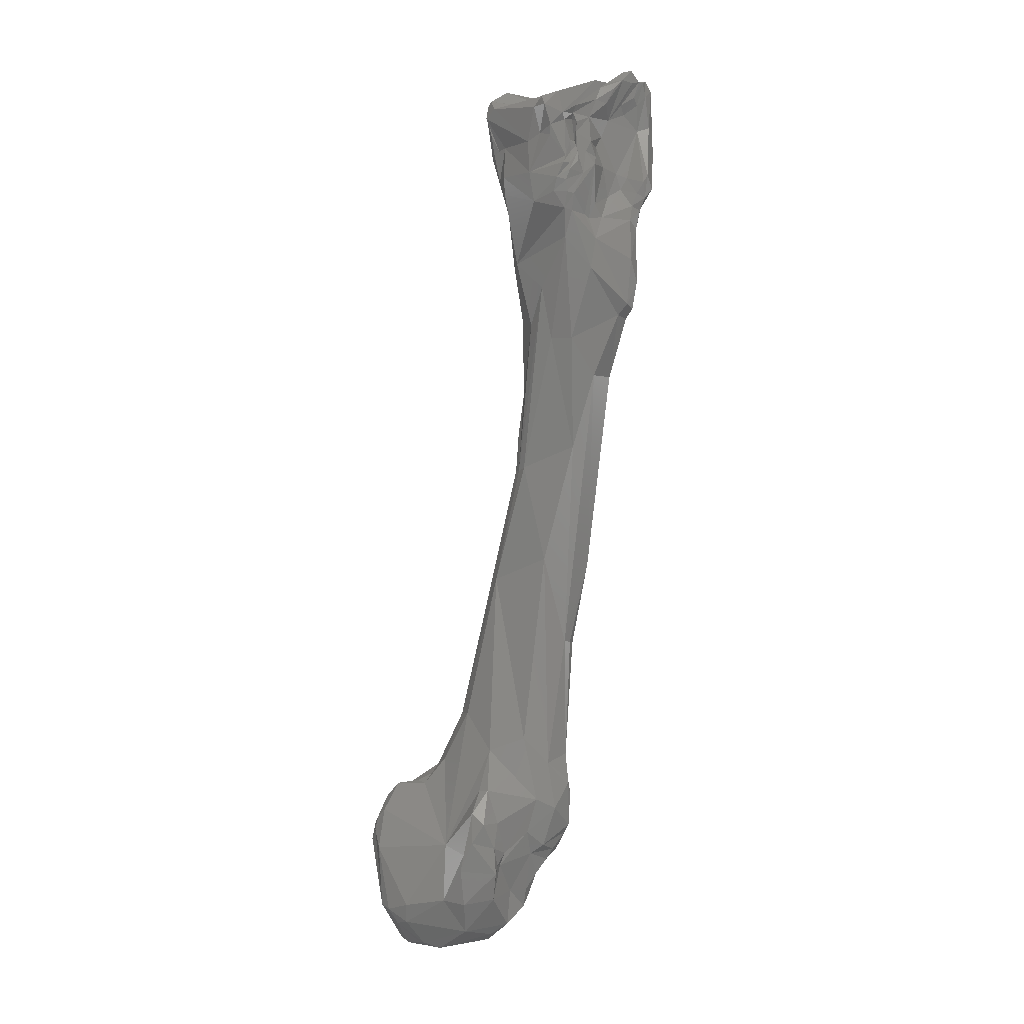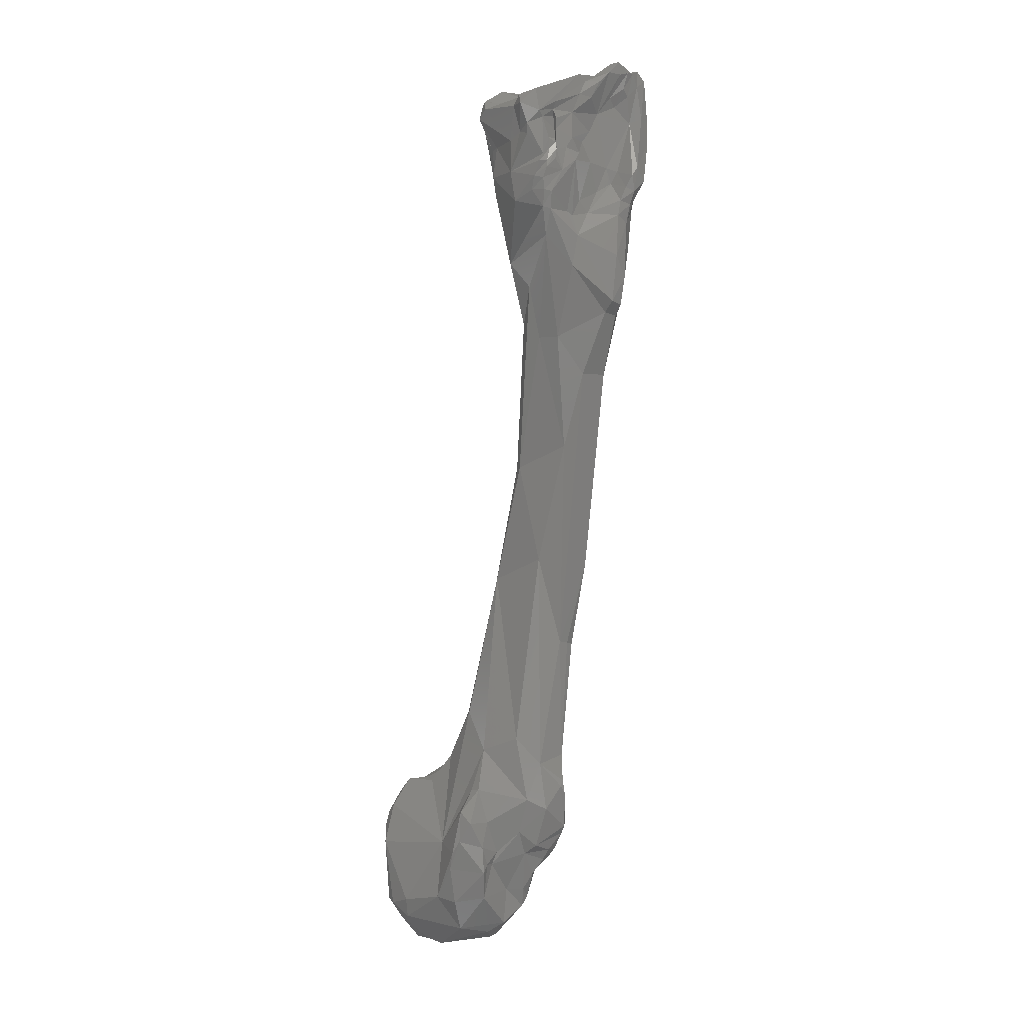
<metadata>
{"format":"stl","ext":"stl","renderer":"f3d","projection":"perspective","resolution":1024,"background":"white","views":[{"elev":-2.5,"azim":153.2,"up":"+Y"},{"elev":-1.6,"azim":166.9,"up":"+Y"}]}
</metadata>
<code>
# stl→obj: 347 verts, 694 faces
v 0.003089 -0.09559 0.0258
v 0.003673 -0.08967 0.02447
v 0.000917 -0.09287 0.02378
v 0.002847 -0.09711 0.0258
v 0.005001 -0.09277 0.02503
v 0.003605 -0.09702 0.02586
v 0.001074 -0.08904 0.02349
v 0.000324 -0.08555 0.02281
v 0.002468 -0.087 0.02356
v 0.003809 -0.08753 0.02412
v 0.004349 -0.08821 0.02431
v 0.005302 -0.09034 0.02451
v 0.000118 -0.09528 0.02316
v 1.1e-05 -0.09294 0.02395
v 0.002481 -0.0981 0.02532
v 0.003136 -0.09828 0.02555
v 0.004328 -0.09659 0.02564
v 0.005591 -0.09172 0.02453
v 0.003829 -0.09809 0.02546
v -0.002426 -0.08546 0.02498
v -0.001928 -0.08727 0.02547
v -0.001607 -0.09012 0.02471
v 0.00145 -0.08622 0.0217
v -0.003139 -0.08324 0.02352
v -0.000852 -0.08119 0.02058
v 0.000659 -0.08484 0.02064
v 0.003728 -0.08705 0.02343
v 0.002271 -0.0868 0.02261
v 0.005123 -0.08915 0.02305
v 0.005373 -0.08979 0.02381
v -0.000315 -0.09489 0.02433
v -0.001101 -0.09674 0.02461
v -0.000335 -0.09874 0.02434
v 0.000246 -0.09832 0.0238
v 0.002015 -0.09901 0.02485
v 0.003286 -0.09925 0.02497
v 0.005623 -0.09683 0.02227
v 0.005667 -0.09085 0.02371
v -0.002964 -0.08687 0.025
v -0.003787 -0.0847 0.02358
v -0.001901 -0.09548 0.02437
v -0.002859 -0.09051 0.02402
v 0.002095 -0.08697 0.02158
v -0.004222 -0.07882 0.0223
v -0.002657 -0.07264 0.01989
v -0.002722 -0.06997 0.01791
v -0.000547 -0.08108 0.01888
v 0.001943 -0.09164 0.01777
v 0.005967 -0.09212 0.02222
v -0.00192 -0.0986 0.02279
v 0.000411 -0.09935 0.02449
v 0.001264 -0.09939 0.02474
v 0.002097 -0.09973 0.02421
v 0.003226 -0.09988 0.02385
v 0.002742 -0.09996 0.02417
v 0.005443 -0.09708 0.02131
v 0.004764 -0.09822 0.02106
v -0.004289 -0.08887 0.02302
v -0.005068 -0.08359 0.02245
v -0.003661 -0.09594 0.02284
v -0.004244 -0.06096 0.01725
v -0.005743 -0.06074 0.01787
v -0.007171 -0.06095 0.01803
v -0.008423 -0.06778 0.01864
v -0.001169 -0.08393 0.01598
v -0.003563 -0.08295 0.01451
v -0.00408 -0.06104 0.01643
v -0.004097 -0.06076 0.01553
v -0.005457 -0.06833 0.01454
v 0.002505 -0.09595 0.01694
v 0.001651 -0.09212 0.01495
v 0.004645 -0.09654 0.01956
v 0.001009 -0.0888 0.01471
v -0.000111 -0.08716 0.01572
v -0.000406 -0.1004 0.02191
v 0.001972 -0.1004 0.02324
v -0.002485 -0.09967 0.01983
v -0.004085 -0.09694 0.02128
v 0.00309 -0.1002 0.02269
v 0.004431 -0.098 0.02
v 0.002793 -0.09996 0.02108
v 0.002819 -0.09985 0.02014
v -0.006456 -0.08983 0.01764
v -0.005475 -0.09334 0.01729
v -0.007792 -0.08165 0.01577
v -0.005289 -0.05782 0.01781
v -0.004615 -0.05786 0.01752
v -0.006141 -0.05432 0.01689
v -0.00556 -0.05461 0.01727
v -0.007983 -0.04969 0.01666
v -0.00996 -0.04978 0.01578
v -0.009917 -0.062 0.01533
v -0.008392 -0.07523 0.0151
v -0.01083 -0.05303 0.01414
v -0.004256 -0.08785 0.01365
v -0.000506 -0.08709 0.01499
v -0.005379 -0.08497 0.01378
v -0.004183 -0.04625 0.01248
v -0.004178 -0.04907 0.01438
v -0.004996 -0.05457 0.0173
v -0.004997 -0.05037 0.01241
v -0.007109 -0.05914 0.01262
v -0.007156 -0.07504 0.01417
v 0.00177 -0.09345 0.01523
v 0.001319 -0.0962 0.01557
v 0.000621 -0.09857 0.01674
v 0.001194 -0.09114 0.01436
v 0.000388 -0.08966 0.01387
v 0.001772 -0.1004 0.02127
v -0.002872 -0.09954 0.01884
v -0.00233 -0.09975 0.01866
v 0.001707 -0.1003 0.0194
v -0.004965 -0.0961 0.01657
v -0.004516 -0.09685 0.01646
v -0.006595 -0.09274 0.01573
v -0.007372 -0.08806 0.01599
v -0.007304 -0.09113 0.01553
v -0.005507 -0.09389 0.0161
v -0.007475 -0.08704 0.01479
v -0.007348 -0.0843 0.01438
v -0.006442 -0.04843 0.01662
v -0.004777 -0.04845 0.01702
v -0.007288 -0.04358 0.01702
v -0.00901 -0.04403 0.0171
v -0.009994 -0.04423 0.01664
v -0.009302 -0.06873 0.01417
v -0.007856 -0.07517 0.01453
v -0.01035 -0.05328 0.01222
v -0.01126 -0.04822 0.01127
v -0.01214 -0.04283 0.01112
v -0.01226 -0.03902 0.01325
v -0.005739 -0.08857 0.01323
v -0.001133 -0.08966 0.01444
v -0.002029 -0.09216 0.01494
v -0.003778 -0.09053 0.01435
v -0.00731 -0.08636 0.01389
v -0.007064 -0.08678 0.01355
v -0.003183 -0.04402 0.01499
v -0.004855 -0.04248 0.00971
v -0.003912 -0.04408 0.01684
v -0.006204 -0.05039 0.01117
v -0.008327 -0.05333 0.01127
v -0.000763 -0.09368 0.014
v -0.000959 -0.09584 0.01485
v -0.00172 -0.09899 0.01692
v -0.002906 -0.09815 0.01623
v -0.00065 -0.09163 0.01407
v -0.004473 -0.09541 0.01594
v -0.00516 -0.0941 0.01548
v -0.003111 -0.09543 0.01614
v -0.005975 -0.09292 0.01519
v -0.006922 -0.09209 0.01521
v -0.007849 -0.08967 0.01515
v -0.007564 -0.09069 0.01508
v -0.007418 -0.03936 0.01773
v -0.005524 -0.03762 0.01697
v -0.00856 -0.03931 0.01844
v -0.003491 -0.03952 0.01693
v -0.00939 -0.04187 0.01768
v -0.01078 -0.04869 0.01026
v -0.00979 -0.0485 0.009818
v -0.01103 -0.04788 0.009605
v -0.01249 -0.03984 0.01141
v -0.01254 -0.03921 0.01191
v -0.01164 -0.04122 0.01001
v -0.01126 -0.04576 0.009302
v -0.0116 -0.03857 0.015
v -0.01199 -0.03821 0.01408
v -0.01257 -0.03786 0.01336
v -0.007511 -0.09011 0.01419
v -0.005119 -0.09162 0.01412
v -0.001662 -0.09315 0.0151
v -0.001145 -0.09308 0.01452
v -0.004364 -0.09235 0.0149
v -0.007481 -0.08746 0.01386
v -0.002816 -0.03978 0.0158
v -0.001845 -0.03847 0.01455
v -0.002604 -0.03963 0.01085
v -0.004474 -0.04031 0.009117
v -0.006911 -0.04491 0.009182
v -0.005073 -0.04048 0.009027
v -0.006313 -0.09207 0.01473
v -0.007402 -0.09071 0.01458
v -0.007283 -0.03697 0.01862
v -0.00926 -0.0387 0.01867
v -0.004335 -0.03482 0.01744
v -0.01001 -0.03881 0.01779
v -0.001916 -0.03501 0.01695
v -0.01165 -0.03682 0.01633
v -0.01018 -0.04766 0.009024
v -0.01262 -0.03876 0.01096
v -0.01325 -0.03612 0.0128
v -0.01362 -0.03324 0.0117
v -0.01229 -0.03941 0.0104
v -0.01188 -0.03971 0.00983
v -0.01049 -0.04398 0.008895
v -0.01082 -0.04065 0.009574
v -0.01181 -0.03751 0.01485
v -0.01246 -0.03736 0.01423
v -0.001996 -0.03712 0.01578
v -0.001564 -0.03715 0.0142
v -0.003723 -0.03791 0.00902
v -0.003648 -0.03897 0.009411
v -0.002268 -0.03727 0.01102
v -0.005079 -0.03915 0.008691
v -0.004493 -0.03904 0.008758
v -0.007348 -0.0425 0.00918
v -0.006593 -0.04053 0.009668
v -0.009708 -0.03786 0.0188
v -0.008485 -0.03669 0.01902
v -0.007103 -0.03555 0.01871
v -0.01053 -0.03792 0.01773
v -0.002892 -0.03027 0.01666
v -0.006805 -0.03139 0.01793
v -0.002136 -0.03112 0.01648
v -0.006984 -0.03258 0.01839
v -0.001767 -0.03486 0.0163
v -0.001098 -0.03168 0.01637
v -0.01265 -0.03609 0.01422
v -0.0124 -0.03504 0.01509
v -0.01188 -0.03556 0.01652
v -0.01306 -0.0378 0.009834
v -0.0136 -0.03456 0.01057
v -0.01316 -0.03136 0.01341
v -0.01363 -0.03265 0.01074
v -0.01324 -0.03011 0.01184
v -0.01217 -0.03867 0.0095
v -0.01107 -0.03942 0.009712
v -0.008387 -0.04053 0.01002
v -0.001852 -0.03463 0.01558
v -0.002 -0.03452 0.01481
v -0.004399 -0.03809 0.008722
v -0.004138 -0.03673 0.008682
v -0.00472 -0.03668 0.008698
v -0.004659 -0.03723 0.008567
v -0.002389 -0.03465 0.0115
v -0.002906 -0.03416 0.01037
v -0.00322 -0.03451 0.009227
v -0.004395 -0.03616 0.008788
v -0.005969 -0.03741 0.008736
v -0.007073 -0.03656 0.0088
v -0.007038 -0.04082 0.009718
v -0.009991 -0.03315 0.01958
v -0.008255 -0.03279 0.0201
v -0.008326 -0.0349 0.01963
v -0.01197 -0.03248 0.01668
v -0.00708 -0.03052 0.01755
v -0.002688 -0.02954 0.01588
v -0.008528 -0.03118 0.01989
v -0.008738 -0.0301 0.01926
v -0.001354 -0.03325 0.01608
v -0.001027 -0.03099 0.01605
v -0.000757 -0.03197 0.01583
v -0.01215 -0.03366 0.01507
v -0.0126 -0.03173 0.01403
v -0.01227 -0.03233 0.01504
v -0.01239 -0.03675 0.009392
v -0.01295 -0.03266 0.01014
v -0.01313 -0.03028 0.0129
v -0.01281 -0.03078 0.01349
v -0.01323 -0.02958 0.01024
v -0.0128 -0.02961 0.01183
v -0.0132 -0.02912 0.01091
v -0.01149 -0.03834 0.009614
v -0.01194 -0.03741 0.009285
v -0.01052 -0.03794 0.01062
v -0.00767 -0.03956 0.00985
v -0.009334 -0.03866 0.01069
v -0.004991 -0.03565 0.009009
v -0.005536 -0.03572 0.008897
v -0.005347 -0.03657 0.008546
v -0.002398 -0.03208 0.01045
v -0.001001 -0.03138 0.01481
v -0.003145 -0.03373 0.00904
v -0.00257 -0.03215 0.008977
v -0.004401 -0.03319 0.008999
v -0.004919 -0.03481 0.009019
v -0.00635 -0.03553 0.009005
v -0.007547 -0.03581 0.009488
v -0.008716 -0.03635 0.01033
v -0.01046 -0.0316 0.01906
v -0.01148 -0.03139 0.0154
v -0.01142 -0.03038 0.01724
v -0.0111 -0.03041 0.0161
v -0.00921 -0.02963 0.01838
v -0.01027 -0.03004 0.01583
v -0.001179 -0.03051 0.01574
v -0.00832 -0.03065 0.01472
v -0.005777 -0.03124 0.01312
v -0.01198 -0.03126 0.0142
v -0.01205 -0.03295 0.01051
v -0.01252 -0.03012 0.009914
v -0.01207 -0.02973 0.0124
v -0.01274 -0.02996 0.01318
v -0.01225 -0.03071 0.01371
v -0.01261 -0.02881 0.0101
v -0.01241 -0.02917 0.01104
v -0.01224 -0.02903 0.01167
v -0.01098 -0.037 0.01036
v -0.01014 -0.03667 0.01068
v -0.00549 -0.03514 0.009088
v -0.005575 -0.03472 0.0095
v -0.005638 -0.03398 0.009737
v -0.005537 -0.03403 0.009119
v -0.006766 -0.02981 0.009906
v -0.002625 -0.03137 0.009523
v -0.005673 -0.03155 0.01257
v -0.006697 -0.03032 0.0119
v -0.004077 -0.03273 0.008725
v -0.003848 -0.03094 0.008974
v -0.005476 -0.03291 0.00971
v -0.005358 -0.03247 0.009341
v -0.006908 -0.03467 0.00917
v -0.008009 -0.03475 0.01031
v -0.01143 -0.03078 0.01459
v -0.0111 -0.03026 0.01438
v -0.01033 -0.03059 0.01418
v -0.01037 -0.03024 0.01349
v -0.009653 -0.03033 0.01243
v -0.008789 -0.03091 0.01212
v -0.009372 -0.03232 0.01064
v -0.01076 -0.03173 0.01053
v -0.01173 -0.03094 0.009999
v -0.01212 -0.0291 0.009676
v -0.01144 -0.02958 0.01286
v -0.0107 -0.02896 0.01148
v -0.0115 -0.02999 0.01357
v -0.01207 -0.02886 0.01028
v -0.01049 -0.02867 0.01081
v -0.008714 -0.03379 0.01064
v -0.005549 -0.0332 0.009067
v -0.007008 -0.03254 0.009612
v -0.008932 -0.0294 0.009988
v -0.007594 -0.02944 0.009642
v -0.009176 -0.03009 0.01141
v -0.005509 -0.03188 0.00909
v -0.007635 -0.03103 0.009558
v -0.01035 -0.03104 0.01022
v -0.01096 -0.02932 0.009394
v -0.01001 -0.0292 0.009319
v -0.008585 -0.03125 0.009587
v -0.01134 -0.03038 0.009777
v -0.0116 -0.02915 0.009453
v -0.01084 -0.02833 0.009342
v -0.01024 -0.02843 0.009685
v -0.008112 -0.02997 0.009734
v -0.00925 -0.02996 0.009359
f 1 2 3
f 3 4 1
f 1 5 2
f 6 1 4
f 6 5 1
f 3 2 7
f 8 2 9
f 10 2 11
f 2 8 7
f 2 10 9
f 11 2 12
f 12 2 5
f 13 4 3
f 14 13 3
f 14 3 7
f 4 15 16
f 6 4 16
f 13 15 4
f 17 5 6
f 18 12 5
f 17 18 5
f 17 6 19
f 19 6 16
f 7 20 21
f 14 7 22
f 21 22 7
f 20 7 8
f 9 23 8
f 24 20 8
f 8 25 24
f 23 26 8
f 8 26 25
f 9 10 27
f 9 28 23
f 28 9 27
f 11 27 10
f 27 11 29
f 11 12 30
f 29 11 30
f 18 30 12
f 31 32 13
f 32 33 13
f 13 14 31
f 13 33 34
f 13 35 15
f 34 35 13
f 22 31 14
f 16 15 36
f 15 35 36
f 19 16 36
f 18 17 37
f 37 17 19
f 30 18 38
f 37 38 18
f 36 37 19
f 20 39 21
f 24 40 20
f 20 40 39
f 39 22 21
f 41 31 22
f 22 39 42
f 22 42 41
f 43 26 23
f 28 43 23
f 25 44 24
f 44 40 24
f 45 44 25
f 25 46 45
f 25 47 46
f 26 47 25
f 48 47 26
f 43 48 26
f 43 28 27
f 29 43 27
f 29 38 49
f 29 30 38
f 48 43 29
f 48 29 49
f 41 32 31
f 41 50 32
f 50 33 32
f 50 51 33
f 33 51 34
f 51 52 34
f 34 52 35
f 36 35 53
f 52 53 35
f 37 36 54
f 54 36 55
f 55 36 53
f 38 37 49
f 37 56 49
f 37 57 56
f 57 37 54
f 40 58 39
f 42 39 58
f 59 40 44
f 40 59 58
f 60 41 58
f 42 58 41
f 41 60 50
f 45 61 44
f 61 62 44
f 63 44 62
f 63 64 44
f 44 64 59
f 46 61 45
f 65 66 46
f 67 46 68
f 46 67 61
f 46 47 65
f 69 68 46
f 69 46 66
f 48 65 47
f 48 70 71
f 70 48 72
f 71 73 48
f 48 73 74
f 72 48 49
f 48 74 65
f 72 49 56
f 75 76 50
f 50 77 75
f 60 78 50
f 78 77 50
f 50 76 51
f 51 76 52
f 52 76 53
f 55 53 76
f 79 54 76
f 57 54 79
f 76 54 55
f 56 80 72
f 80 56 57
f 57 81 82
f 80 57 82
f 81 57 79
f 58 83 84
f 78 60 58
f 59 85 58
f 58 84 78
f 85 83 58
f 85 59 64
f 61 86 62
f 61 87 86
f 87 61 67
f 63 62 88
f 62 89 88
f 62 86 89
f 63 88 90
f 91 63 90
f 63 91 64
f 64 92 93
f 94 64 91
f 64 94 92
f 93 85 64
f 66 65 95
f 96 95 65
f 74 96 65
f 97 69 66
f 66 95 97
f 67 68 98
f 98 99 67
f 67 99 100
f 100 87 67
f 101 98 68
f 102 101 68
f 69 102 68
f 103 102 69
f 97 103 69
f 70 104 71
f 70 72 80
f 105 104 70
f 106 70 80
f 70 106 105
f 107 71 104
f 71 107 73
f 74 73 96
f 73 107 108
f 108 96 73
f 76 75 109
f 110 75 77
f 75 111 112
f 75 110 111
f 112 109 75
f 76 109 79
f 110 77 78
f 113 114 78
f 78 114 110
f 84 113 78
f 81 79 109
f 82 106 80
f 81 109 112
f 82 81 112
f 112 106 82
f 84 83 115
f 116 83 85
f 83 117 115
f 83 116 117
f 113 84 118
f 118 84 115
f 116 85 119
f 85 93 120
f 119 85 120
f 86 100 89
f 87 100 86
f 90 88 121
f 122 121 88
f 89 122 88
f 100 122 89
f 121 123 90
f 123 124 90
f 125 91 90
f 124 125 90
f 94 91 125
f 126 93 92
f 126 92 94
f 93 126 127
f 127 120 93
f 128 94 129
f 126 94 128
f 129 94 130
f 130 94 131
f 131 94 125
f 95 132 97
f 95 133 134
f 135 95 134
f 132 95 135
f 95 96 133
f 133 96 108
f 120 97 136
f 97 120 103
f 137 97 132
f 97 137 136
f 98 138 99
f 98 139 138
f 139 98 101
f 100 99 122
f 140 99 138
f 140 122 99
f 101 102 141
f 101 141 139
f 142 141 102
f 102 103 142
f 103 120 127
f 127 126 103
f 126 142 103
f 104 143 107
f 105 143 104
f 143 105 144
f 106 144 105
f 145 106 112
f 146 144 106
f 145 146 106
f 108 107 147
f 147 107 143
f 147 133 108
f 114 111 110
f 112 111 145
f 146 145 111
f 114 146 111
f 113 148 114
f 113 149 148
f 149 113 118
f 146 114 150
f 148 150 114
f 151 118 115
f 152 151 115
f 152 115 117
f 116 153 117
f 119 153 116
f 154 117 153
f 154 152 117
f 151 149 118
f 136 153 119
f 119 120 136
f 122 140 121
f 140 123 121
f 155 123 156
f 155 157 123
f 158 156 123
f 140 158 123
f 157 124 123
f 159 125 124
f 157 159 124
f 159 131 125
f 142 126 128
f 129 160 128
f 128 161 142
f 161 128 160
f 162 129 130
f 129 162 160
f 163 130 164
f 165 130 163
f 130 165 166
f 162 130 166
f 164 130 131
f 131 167 168
f 169 164 131
f 168 169 131
f 167 131 159
f 170 132 171
f 135 171 132
f 132 170 137
f 134 133 147
f 172 135 134
f 173 172 134
f 173 134 147
f 174 171 135
f 135 172 174
f 153 136 175
f 175 136 137
f 170 175 137
f 138 176 140
f 177 138 178
f 138 179 178
f 138 139 179
f 176 138 177
f 139 141 180
f 179 139 181
f 180 181 139
f 140 176 158
f 161 180 141
f 141 142 161
f 143 144 173
f 147 143 173
f 144 146 150
f 144 150 172
f 173 144 172
f 148 174 150
f 148 149 174
f 174 149 151
f 150 174 172
f 182 174 151
f 152 182 151
f 183 182 152
f 183 152 154
f 153 175 170
f 183 153 170
f 183 154 153
f 156 184 155
f 155 185 157
f 155 184 185
f 186 184 156
f 156 158 186
f 157 187 159
f 187 157 185
f 186 158 188
f 188 158 176
f 189 167 159
f 159 187 189
f 190 160 162
f 190 161 160
f 180 161 190
f 166 190 162
f 163 164 191
f 191 165 163
f 164 192 193
f 191 164 193
f 164 169 192
f 165 194 195
f 165 196 166
f 195 197 165
f 191 194 165
f 196 165 197
f 166 196 190
f 168 167 198
f 167 189 198
f 199 169 168
f 168 198 199
f 169 199 192
f 183 170 171
f 182 171 174
f 182 183 171
f 200 176 177
f 200 188 176
f 201 177 178
f 200 177 201
f 202 178 203
f 201 178 204
f 178 202 204
f 203 178 179
f 181 205 179
f 206 203 179
f 179 205 206
f 181 180 207
f 207 180 190
f 181 207 208
f 181 208 205
f 184 209 185
f 209 184 210
f 211 184 186
f 211 210 184
f 212 185 209
f 212 187 185
f 213 214 186
f 186 215 213
f 186 188 215
f 216 211 186
f 186 214 216
f 189 187 212
f 188 200 217
f 188 218 215
f 217 218 188
f 189 219 198
f 220 189 221
f 220 219 189
f 212 221 189
f 190 196 207
f 222 194 191
f 222 191 223
f 191 193 223
f 192 224 193
f 219 192 199
f 219 224 192
f 193 225 223
f 224 226 193
f 193 226 225
f 195 194 227
f 194 222 227
f 227 228 195
f 195 228 197
f 207 196 197
f 228 229 197
f 207 197 229
f 198 219 199
f 217 200 230
f 200 231 230
f 231 200 201
f 204 231 201
f 232 202 203
f 202 233 204
f 234 233 202
f 234 202 235
f 232 235 202
f 206 232 203
f 236 231 204
f 204 237 236
f 204 238 237
f 238 204 239
f 233 239 204
f 205 240 206
f 205 241 240
f 208 241 205
f 240 232 206
f 208 207 242
f 207 229 242
f 208 242 241
f 212 209 243
f 243 209 244
f 244 209 245
f 245 209 210
f 211 245 210
f 245 211 216
f 221 212 246
f 246 212 243
f 213 247 214
f 213 248 247
f 215 248 213
f 214 249 216
f 249 214 250
f 214 247 250
f 218 248 215
f 244 216 249
f 245 216 244
f 230 251 217
f 217 251 218
f 248 218 252
f 218 230 253
f 218 251 230
f 218 253 252
f 224 219 220
f 221 254 220
f 255 224 220
f 254 255 220
f 256 221 246
f 256 254 221
f 257 222 223
f 257 227 222
f 225 258 223
f 223 258 257
f 224 259 226
f 224 255 260
f 259 224 260
f 258 225 261
f 225 226 262
f 263 225 262
f 263 261 225
f 262 226 259
f 228 227 264
f 265 264 227
f 257 265 227
f 229 228 266
f 266 228 264
f 242 229 267
f 267 229 268
f 268 229 266
f 253 230 231
f 253 231 236
f 232 240 235
f 269 239 233
f 234 269 233
f 270 269 234
f 270 234 235
f 270 235 271
f 240 271 235
f 236 237 272
f 273 253 236
f 273 236 272
f 238 274 237
f 237 274 275
f 272 237 275
f 239 274 238
f 274 239 276
f 269 277 239
f 276 239 277
f 241 278 240
f 240 270 271
f 240 278 270
f 241 279 278
f 241 267 280
f 241 242 267
f 279 241 280
f 246 243 281
f 281 243 249
f 249 243 244
f 246 282 256
f 246 283 284
f 282 246 284
f 283 246 281
f 250 247 285
f 285 247 286
f 247 248 286
f 248 252 287
f 248 288 286
f 289 288 248
f 289 248 287
f 250 281 249
f 283 281 250
f 285 283 250
f 252 253 287
f 253 273 287
f 255 254 256
f 256 290 255
f 255 290 260
f 256 282 290
f 291 265 257
f 258 291 257
f 291 258 292
f 292 258 261
f 293 262 259
f 259 260 294
f 293 259 294
f 260 295 294
f 260 290 295
f 292 261 296
f 297 296 261
f 263 297 261
f 298 262 293
f 263 262 298
f 298 297 263
f 299 266 264
f 265 299 264
f 291 299 265
f 266 300 268
f 300 266 299
f 267 268 280
f 300 280 268
f 270 301 269
f 269 301 277
f 301 270 302
f 270 301 302
f 270 303 302
f 302 303 270
f 278 304 270
f 304 301 270
f 273 272 305
f 275 306 272
f 272 306 305
f 307 287 273
f 308 307 273
f 305 308 273
f 274 276 309
f 275 274 309
f 310 275 309
f 310 306 275
f 302 303 276
f 276 277 302
f 303 311 276
f 276 311 312
f 309 276 312
f 301 302 277
f 278 313 304
f 278 279 313
f 279 280 314
f 279 314 313
f 300 314 280
f 282 284 315
f 282 315 290
f 283 285 286
f 283 286 284
f 286 316 284
f 315 284 316
f 286 288 317
f 317 316 286
f 307 289 287
f 318 317 288
f 289 318 288
f 289 319 318
f 320 289 307
f 319 289 320
f 290 315 295
f 321 291 322
f 321 300 291
f 292 323 291
f 322 291 323
f 291 300 299
f 296 324 292
f 292 324 323
f 325 293 294
f 326 293 325
f 298 293 326
f 294 295 327
f 327 325 294
f 295 315 316
f 327 295 316
f 324 296 328
f 297 328 296
f 298 329 297
f 297 329 328
f 326 329 298
f 330 314 300
f 321 330 300
f 302 301 304
f 331 311 302
f 302 304 331
f 302 311 303
f 332 304 313
f 331 304 332
f 333 305 334
f 305 335 308
f 305 333 335
f 305 306 310
f 334 305 310
f 320 307 308
f 308 335 320
f 334 309 336
f 334 310 309
f 309 312 336
f 311 331 312
f 332 312 331
f 337 336 312
f 332 337 312
f 330 313 314
f 330 332 313
f 317 327 316
f 318 327 317
f 327 318 325
f 319 325 318
f 319 326 325
f 319 320 326
f 335 326 320
f 322 338 321
f 339 321 338
f 339 340 321
f 341 332 321
f 321 340 341
f 321 332 330
f 342 338 322
f 322 323 342
f 324 342 323
f 342 324 343
f 324 328 343
f 326 335 329
f 344 343 328
f 329 345 328
f 328 345 344
f 333 329 335
f 329 333 345
f 341 337 332
f 333 334 346
f 345 333 340
f 346 340 333
f 334 336 346
f 336 337 346
f 347 337 341
f 346 337 347
f 343 338 342
f 343 339 338
f 343 344 339
f 339 344 340
f 341 340 347
f 345 340 344
f 346 347 340

</code>
